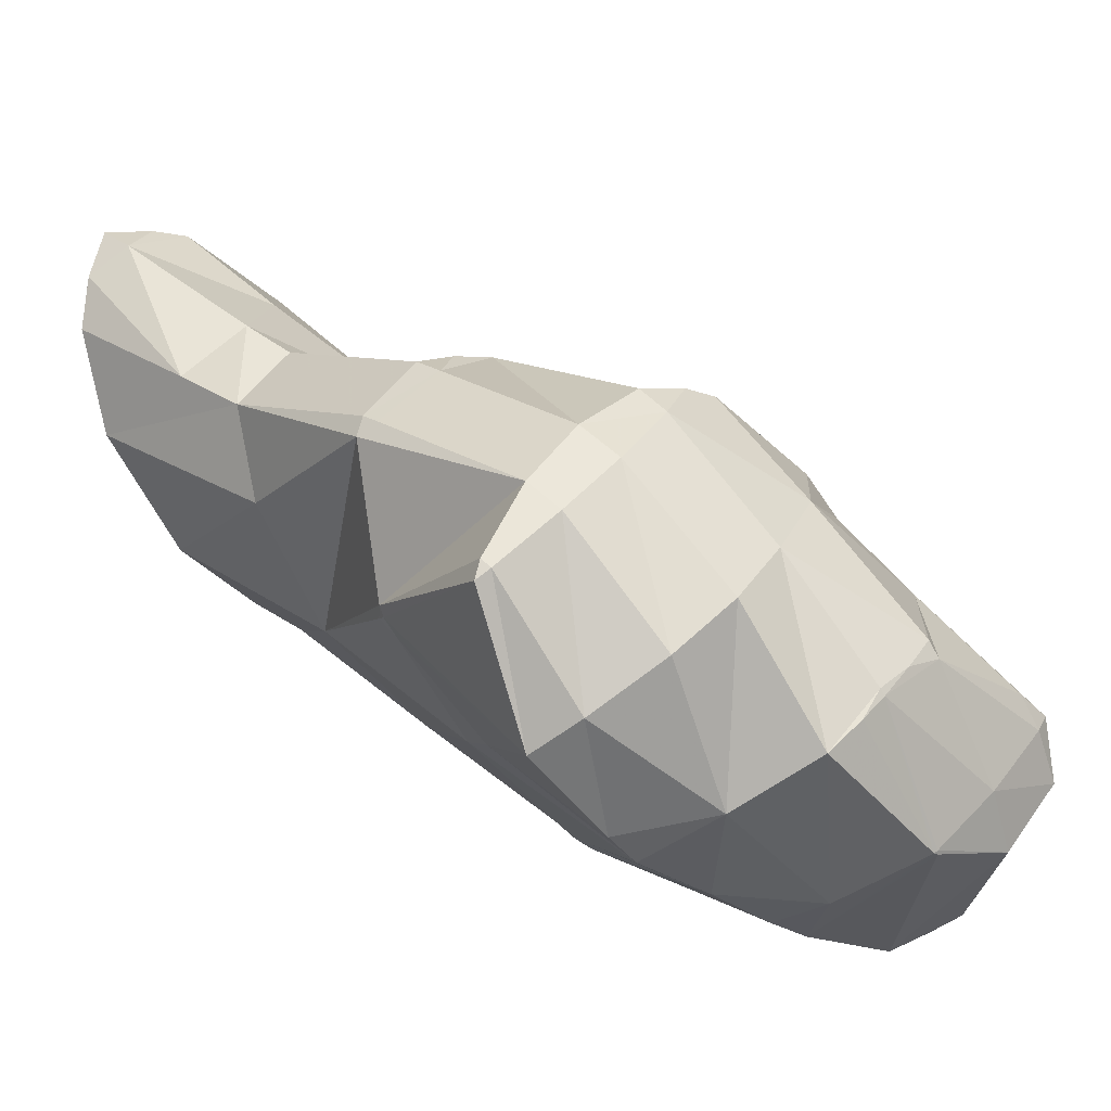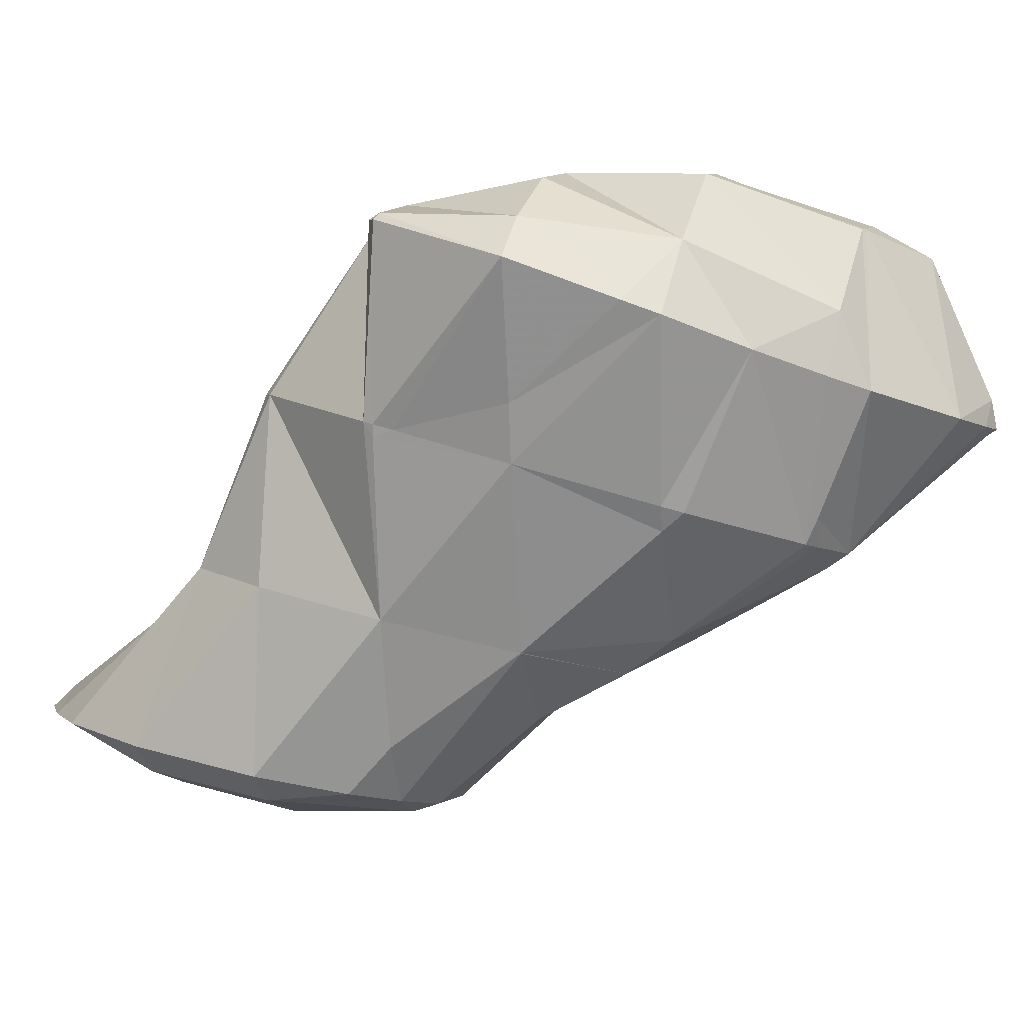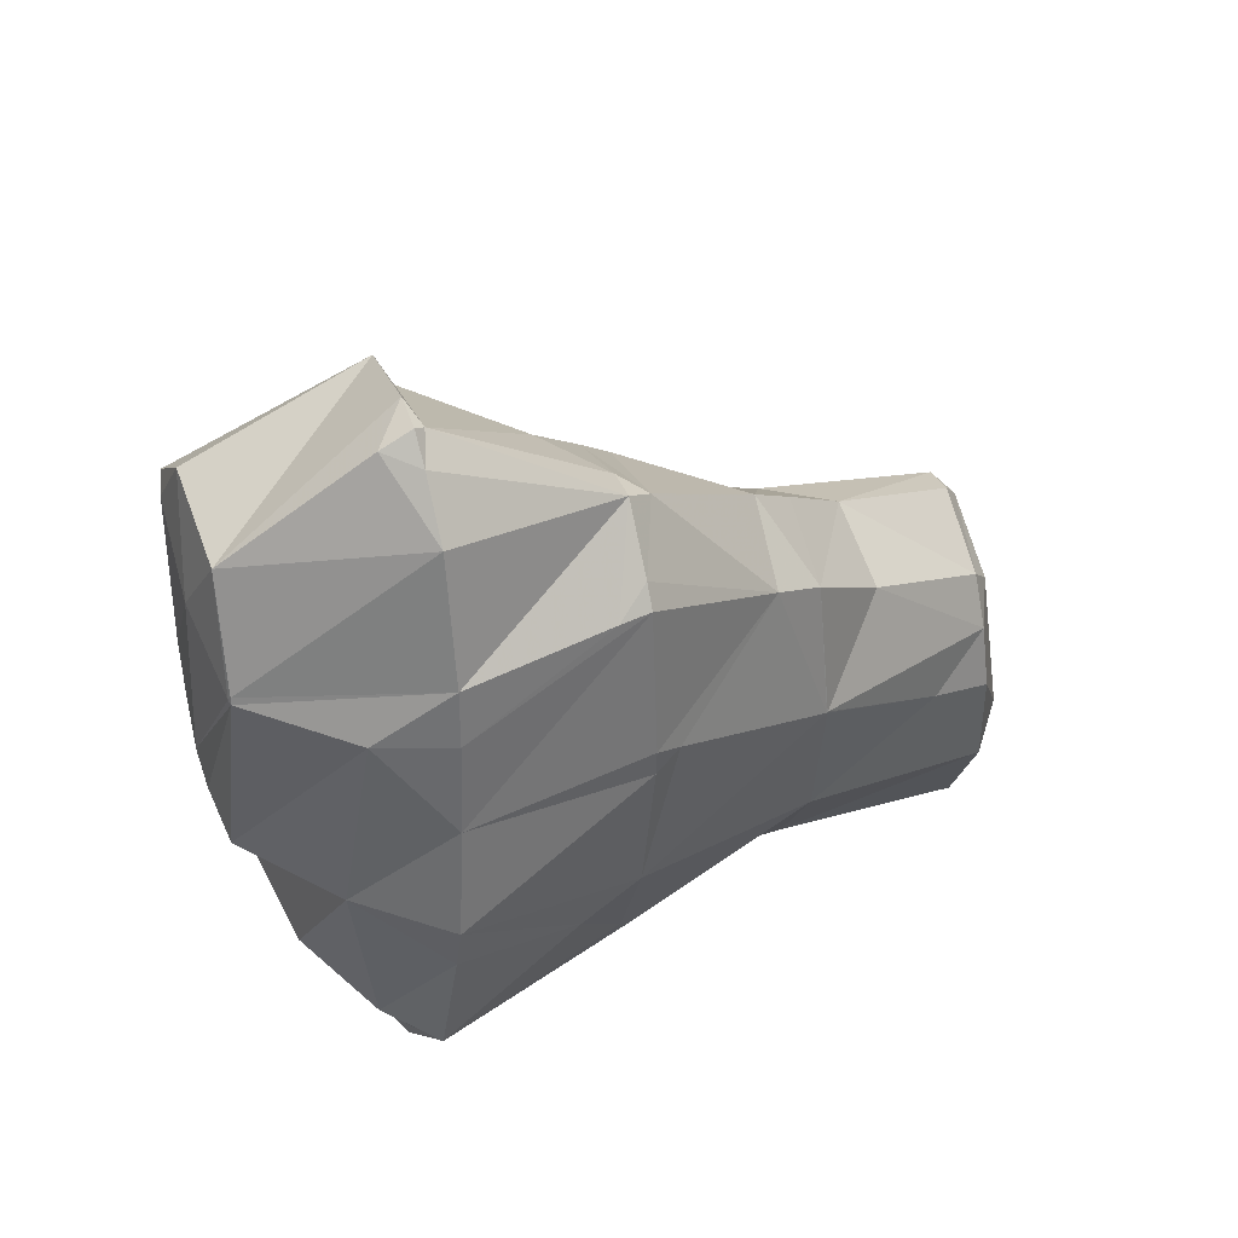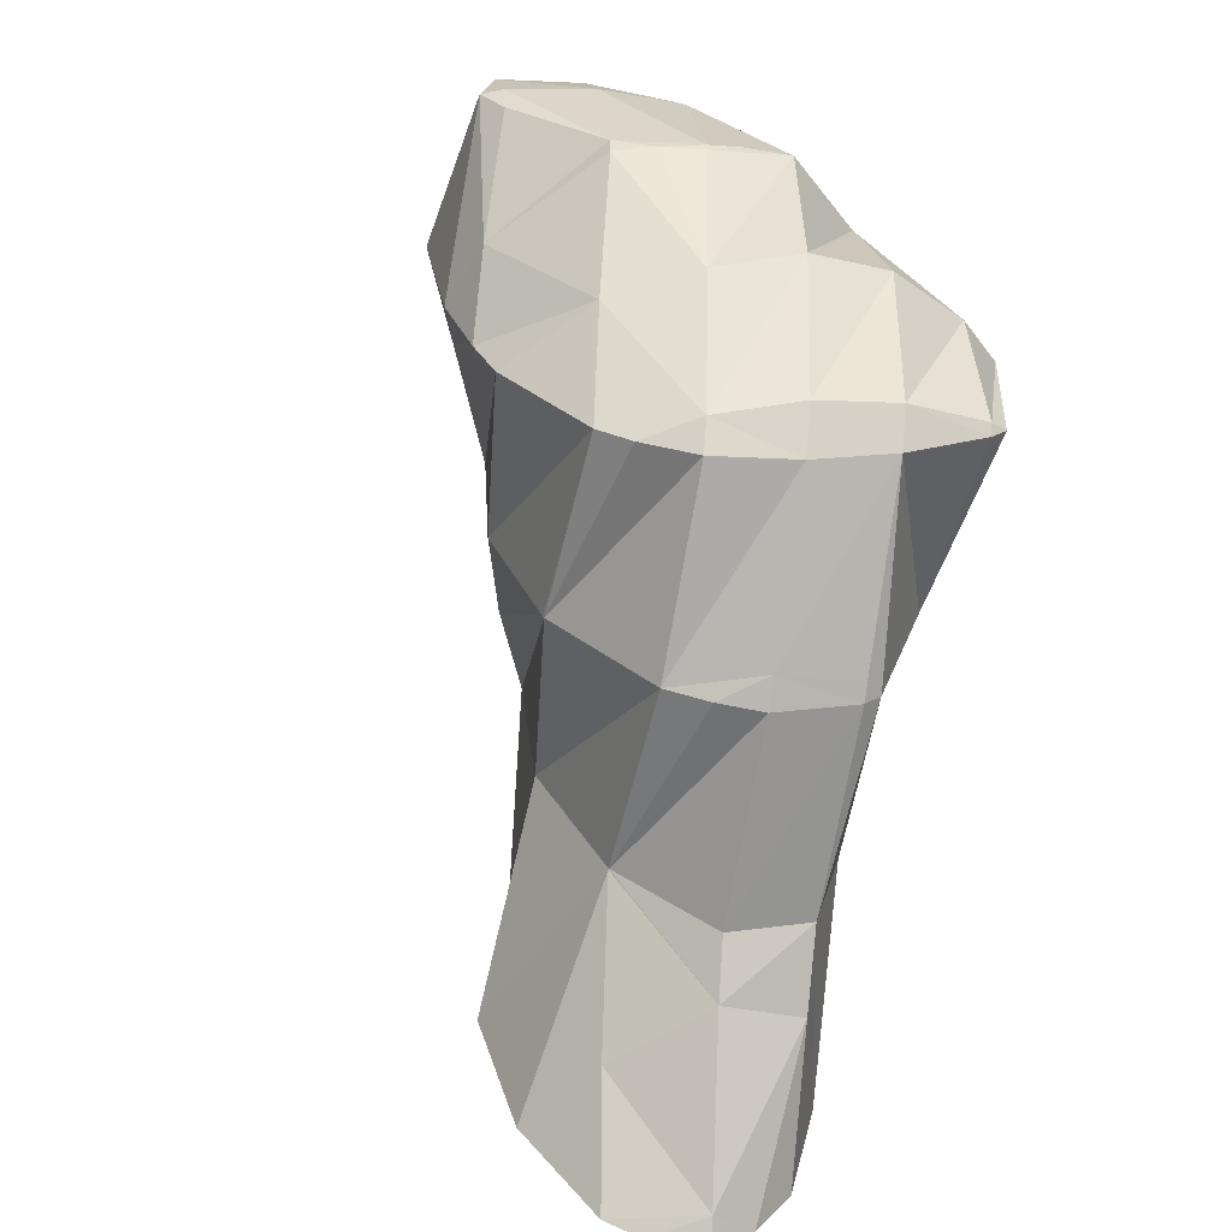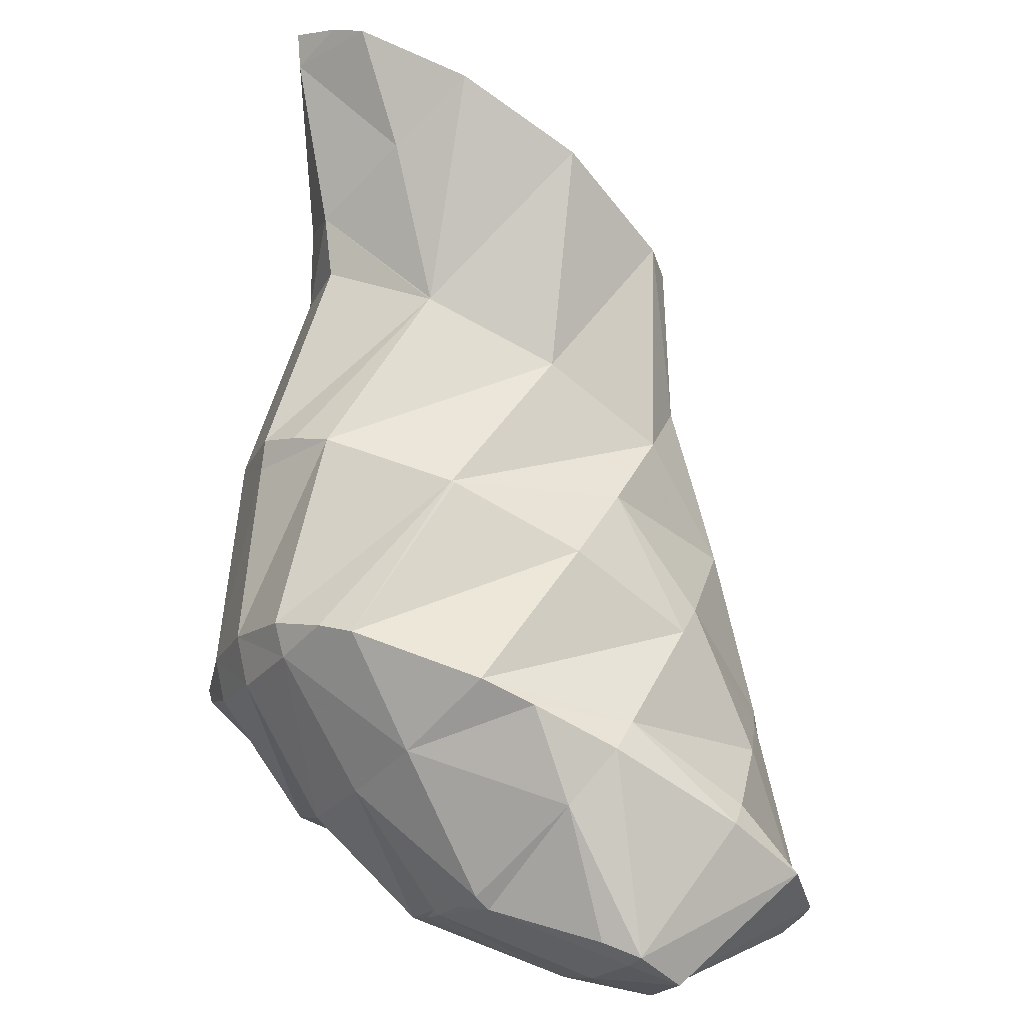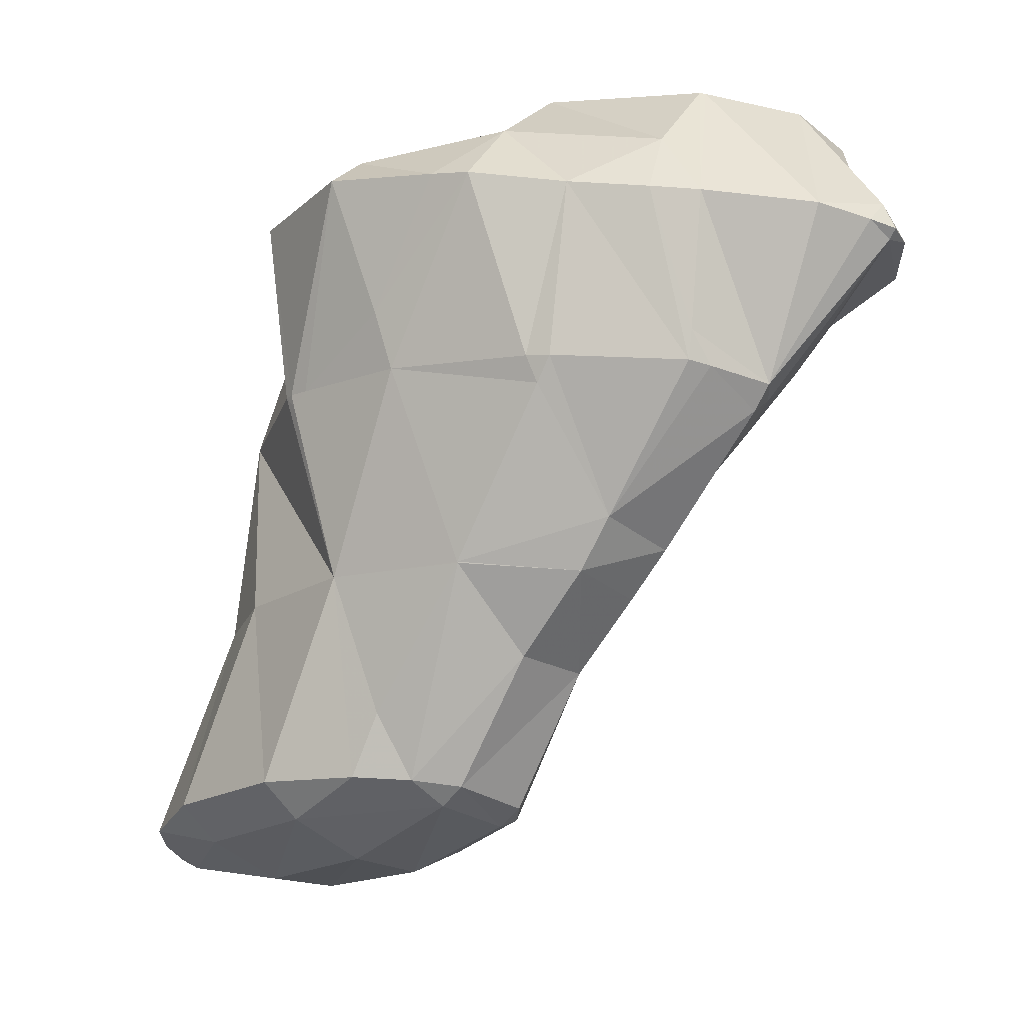
<metadata>
{"format":"obj","ext":"obj","renderer":"f3d","projection":"perspective","resolution":1024,"background":"white","views":[{"elev":-31.6,"azim":-33.9,"up":"+Y"},{"elev":-10.7,"azim":-22.1,"up":"+Z"},{"elev":-53.1,"azim":101.4,"up":"+Y"},{"elev":49.3,"azim":-137.1,"up":"+Z"},{"elev":40.8,"azim":35.2,"up":"+Y"},{"elev":-41.4,"azim":6.8,"up":"+Z"}]}
</metadata>
<code>
v 218.6 191.7 73.93
v 218 192.6 74.43
v 217.8 192.3 74.45
v 216.9 191 74.22
v 217.8 190.4 73.53
v 216 189.9 73.76
v 216 189.9 73.7
v 215.9 189.8 73.72
v 217.3 192.7 74.62
v 215.2 192.5 75.03
v 214.5 192.2 75.06
v 214 191.5 74.98
v 213.6 191.1 74.86
v 213.9 191.6 75
v 219.2 190.7 70.45
v 219.4 191.2 70.6
v 219 190.5 70.97
v 218.8 190.4 70.4
v 219.3 192.5 71.11
v 218.3 193.8 71.73
v 217.9 189.8 70.35
v 215.2 189.4 72
v 215.8 189.5 70.62
v 214.9 189.5 70.79
v 216 194.6 73.72
v 216.3 195.3 72.63
v 214.9 192.8 75.09
v 213.1 190.4 74.6
v 213.4 189.5 71.14
v 212.3 189.8 73.09
v 211.7 189.4 71.56
v 214.9 196 73.17
v 214 196.4 73.5
v 213.1 195 74.58
v 212.1 193.6 74.92
v 211.2 192.4 74.98
v 210.3 191.3 74.46
v 211 189.6 71.79
v 209.4 190.5 73.38
v 209 190.1 72.49
v 211.6 196.8 74.12
v 210.9 196.6 74.21
v 210.3 195.7 74.54
v 209.3 194.5 74.58
v 208.4 193.3 74.31
v 207.5 192.3 73.74
v 207.4 192.1 73.55
v 209.9 196.2 74.28
v 208.8 195.1 74.17
v 208 193.9 73.95
v 207.4 192.5 73.65
v 219.1 190.8 70.35
v 218.1 193.7 71.19
v 217.3 193.1 69.4
v 216.7 192 68.14
v 216.7 192.6 68.34
v 215.7 191.4 68.09
v 215.5 190.9 68.54
v 216.1 195.3 71.93
v 216.2 194.3 68.97
v 215.6 195.2 69.35
v 215.4 191.2 68.09
v 212.9 191.2 68.5
v 212.5 191.2 68.6
v 213.8 196.9 70.22
v 209.7 191.5 70.28
v 209.9 192 69.31
v 211.5 198 70.94
v 211.5 198 70.96
v 208.1 193.1 70
v 207.8 193.3 70.12
v 209 198.1 71.42
v 208.2 197.8 71.46
v 207.7 197.1 71.87
v 206.8 195.9 71.47
v 206.6 195.8 71.11
v 207.6 193.4 70.19
v 207.4 197.4 71.46
v 206.6 196.1 71.22
v 216.5 192.4 67.89
v 215.4 195.2 68.69
v 214.7 194.6 66.67
v 213.7 193.4 66.53
v 212.7 191.5 68.21
v 213.6 197 68.58
v 214 195.4 66.24
v 213.2 196.9 66.78
v 213.1 194.1 65.96
v 210.9 194 66.22
v 210.9 194 66.23
v 211.3 198.5 67.52
v 210.9 194 66.22
v 207.8 193.4 69.91
v 208.5 194.8 66.82
v 208.9 199.3 68.1
v 208.9 199.3 68.11
v 206.6 196.4 67.56
v 206.7 199.1 68.36
v 205.9 197.9 68.1
v 212.9 196.7 65.58
v 211.9 195.5 65.2
v 211.5 198.5 63.91
v 211.4 199.2 64.13
v 210.6 197.3 63.67
v 209.2 196.1 64.6
v 209.7 197 63.68
v 208.9 199.3 68.09
v 210 201.3 64.9
v 208.6 196.9 63.77
v 206.9 197.3 64.09
v 207.9 202.6 65.47
v 207.1 201.4 66.73
v 206.1 199.9 67.75
v 205.2 198.8 67.11
v 204.9 198.8 64.71
v 205.7 203 65.81
v 204.9 202.8 65.83
v 204.4 201.9 66.19
v 204 200.4 65.27
v 203.9 201.4 65.56
v 204 202.3 65.8
v 211.1 198.9 63.8
v 210.2 197.7 63.53
v 209.2 200.5 63.95
v 208.3 199.3 63.58
v 207.4 198 63.7
v 207.3 201.9 64.68
v 206.4 200.8 64.21
v 205.4 199.5 64.31
v 204.4 202.1 65.43
g foo
f 1 2 3
f 1 3 4
f 1 4 5
f 5 4 6
f 5 6 7
f 8 7 6
f 2 9 3
f 10 4 3
f 10 3 9
f 11 12 10
f 10 12 4
f 4 12 6
f 8 6 12
f 8 12 13
f 11 14 12
f 14 13 12
f 15 16 17
f 18 15 17
f 19 20 2
f 19 2 1
f 17 16 5
f 16 19 5
f 19 1 5
f 18 17 21
f 17 5 21
f 5 7 21
f 22 23 8
f 8 23 7
f 7 23 21
f 24 23 22
f 9 2 25
f 25 2 26
f 26 2 20
f 25 10 9
f 25 27 10
f 27 11 10
f 28 8 13
f 28 22 8
f 24 22 29
f 29 22 30
f 30 22 28
f 31 29 30
f 26 32 25
f 33 34 32
f 32 34 25
f 25 34 27
f 14 11 35
f 11 27 35
f 27 34 35
f 13 14 28
f 14 35 28
f 35 36 28
f 37 30 36
f 30 28 36
f 31 30 38
f 38 30 39
f 39 30 37
f 40 38 39
f 33 41 34
f 42 43 41
f 41 43 34
f 34 43 35
f 44 36 43
f 36 35 43
f 45 37 44
f 37 36 44
f 46 39 45
f 39 37 45
f 40 39 46
f 40 46 47
f 42 48 43
f 49 44 43
f 49 43 48
f 50 45 44
f 50 44 49
f 51 46 45
f 51 45 50
f 51 47 46
f 52 16 15
f 52 15 18
f 53 20 19
f 16 52 19
f 19 52 53
f 53 52 54
f 55 18 21
f 18 55 52
f 52 55 56
f 56 54 52
f 57 55 58
f 58 55 23
f 23 55 21
f 58 23 24
f 59 26 20
f 59 20 53
f 60 61 54
f 61 59 54
f 59 53 54
f 60 54 56
f 57 58 62
f 58 24 62
f 24 29 62
f 29 63 62
f 64 63 29
f 64 29 31
f 59 32 26
f 32 59 33
f 59 61 33
f 61 65 33
f 38 66 31
f 66 67 31
f 67 64 31
f 66 38 40
f 65 68 41
f 65 41 33
f 41 69 42
f 41 68 69
f 67 66 70
f 66 40 70
f 70 40 71
f 71 40 47
f 69 72 48
f 69 48 42
f 73 74 72
f 74 49 72
f 49 48 72
f 74 50 49
f 74 75 50
f 75 76 50
f 76 77 50
f 77 51 50
f 77 71 47
f 77 47 51
f 73 78 74
f 79 75 74
f 79 74 78
f 79 76 75
f 80 56 55
f 80 55 57
f 81 61 60
f 56 80 60
f 60 80 81
f 81 80 82
f 62 83 57
f 57 83 80
f 80 83 82
f 83 62 63
f 83 63 84
f 84 63 64
f 85 65 61
f 85 61 81
f 86 87 82
f 87 85 82
f 85 81 82
f 88 82 83
f 88 86 82
f 89 88 90
f 88 83 90
f 83 84 90
f 84 64 67
f 84 67 90
f 85 68 65
f 68 85 69
f 85 87 69
f 87 91 69
f 89 90 92
f 67 70 93
f 67 93 94
f 67 94 90
f 90 94 92
f 93 70 71
f 91 95 72
f 91 72 69
f 72 96 73
f 72 95 96
f 93 77 94
f 77 76 94
f 76 97 94
f 93 71 77
f 96 98 78
f 96 78 73
f 78 98 79
f 98 99 79
f 99 97 76
f 99 76 79
f 100 87 86
f 100 86 88
f 100 88 101
f 101 88 89
f 102 103 100
f 100 103 87
f 87 103 91
f 104 100 101
f 104 102 100
f 89 92 105
f 89 105 106
f 89 106 101
f 101 106 104
f 105 92 94
f 95 91 107
f 107 91 108
f 108 91 103
f 107 96 95
f 106 105 109
f 105 94 109
f 109 94 110
f 110 94 97
f 111 112 107
f 111 107 108
f 98 96 113
f 96 107 113
f 107 112 113
f 113 99 98
f 113 114 99
f 114 115 99
f 99 115 97
f 97 115 110
f 111 116 112
f 117 118 116
f 116 118 112
f 112 118 113
f 119 114 120
f 120 114 118
f 118 114 113
f 119 115 114
f 117 121 118
f 121 120 118
f 122 103 102
f 122 102 104
f 122 104 123
f 123 104 106
f 124 108 103
f 124 103 122
f 125 124 123
f 124 122 123
f 109 126 106
f 106 126 123
f 123 126 125
f 126 109 110
f 127 111 108
f 127 108 124
f 128 127 125
f 127 124 125
f 129 128 126
f 128 125 126
f 126 110 115
f 126 115 129
f 127 116 111
f 116 127 117
f 117 127 130
f 130 127 128
f 120 130 119
f 119 130 129
f 129 130 128
f 129 115 119
f 130 121 117
f 130 120 121
g

</code>
